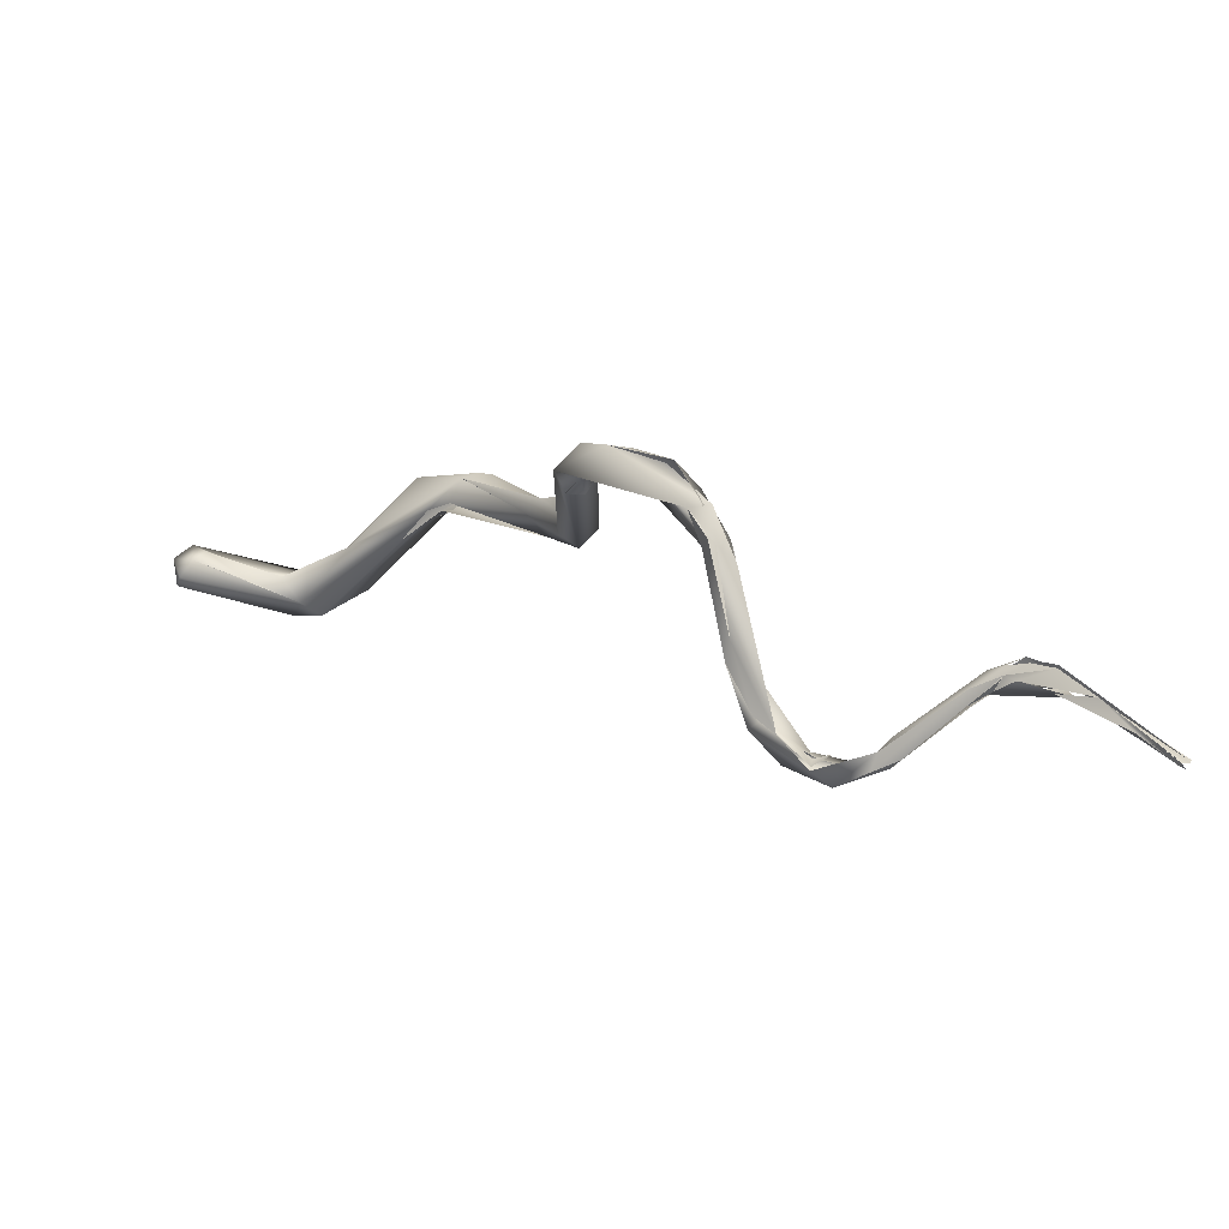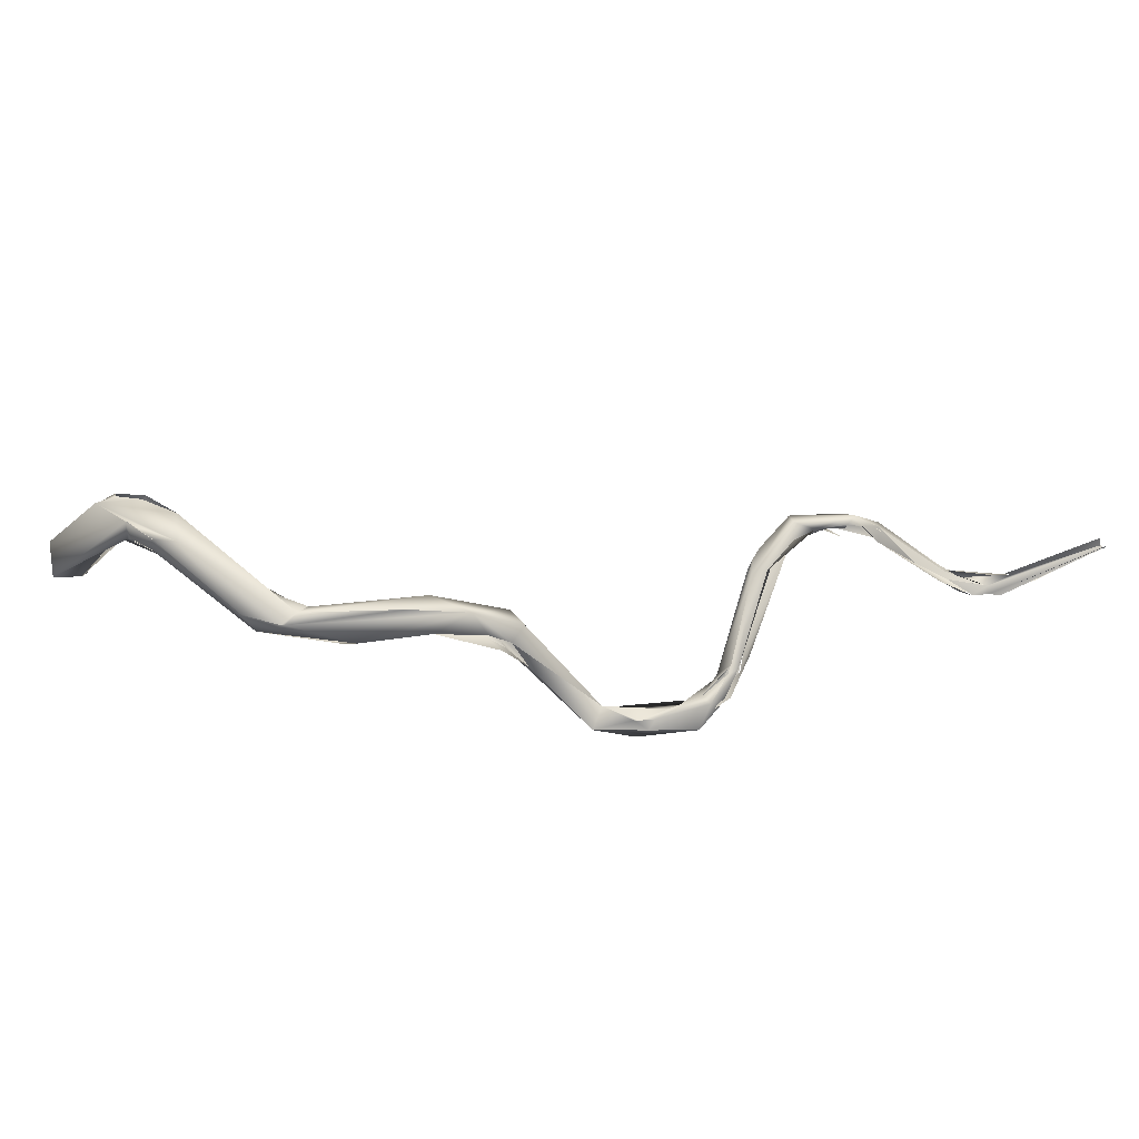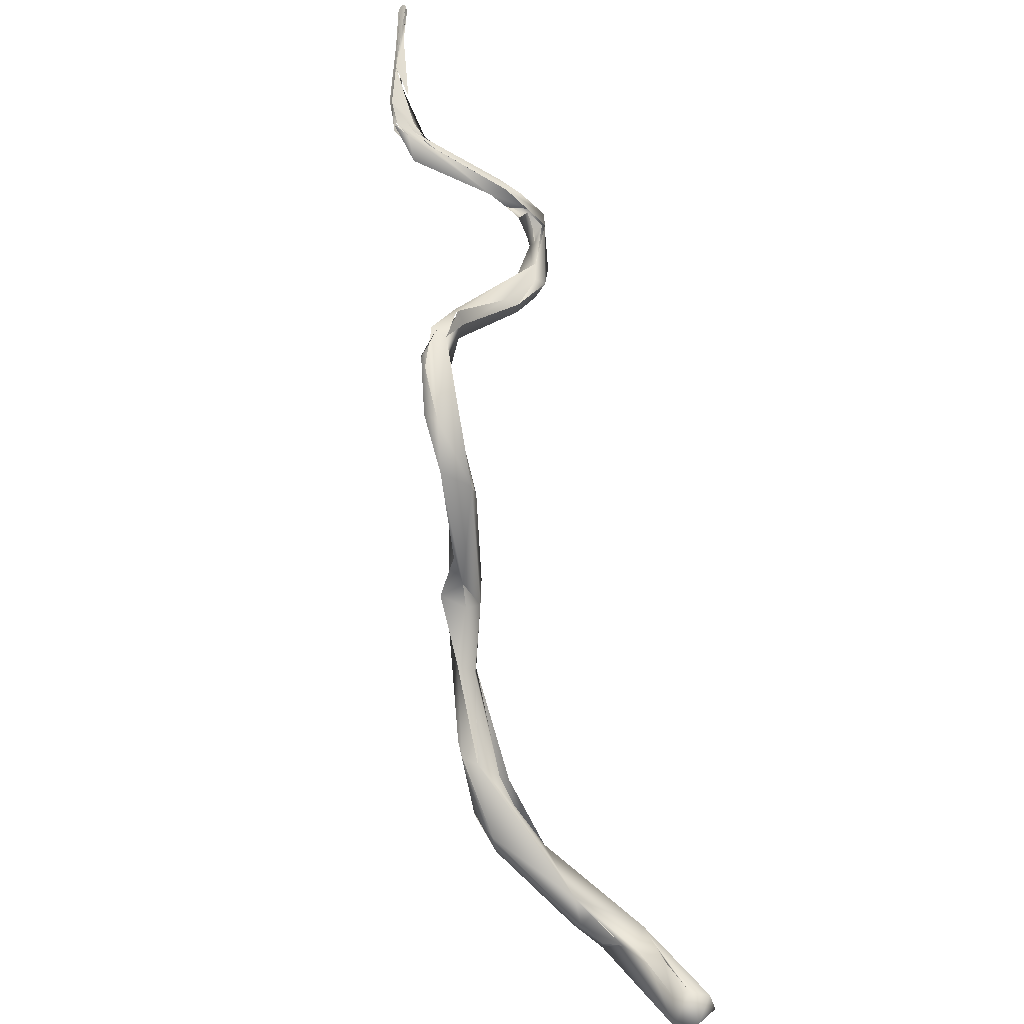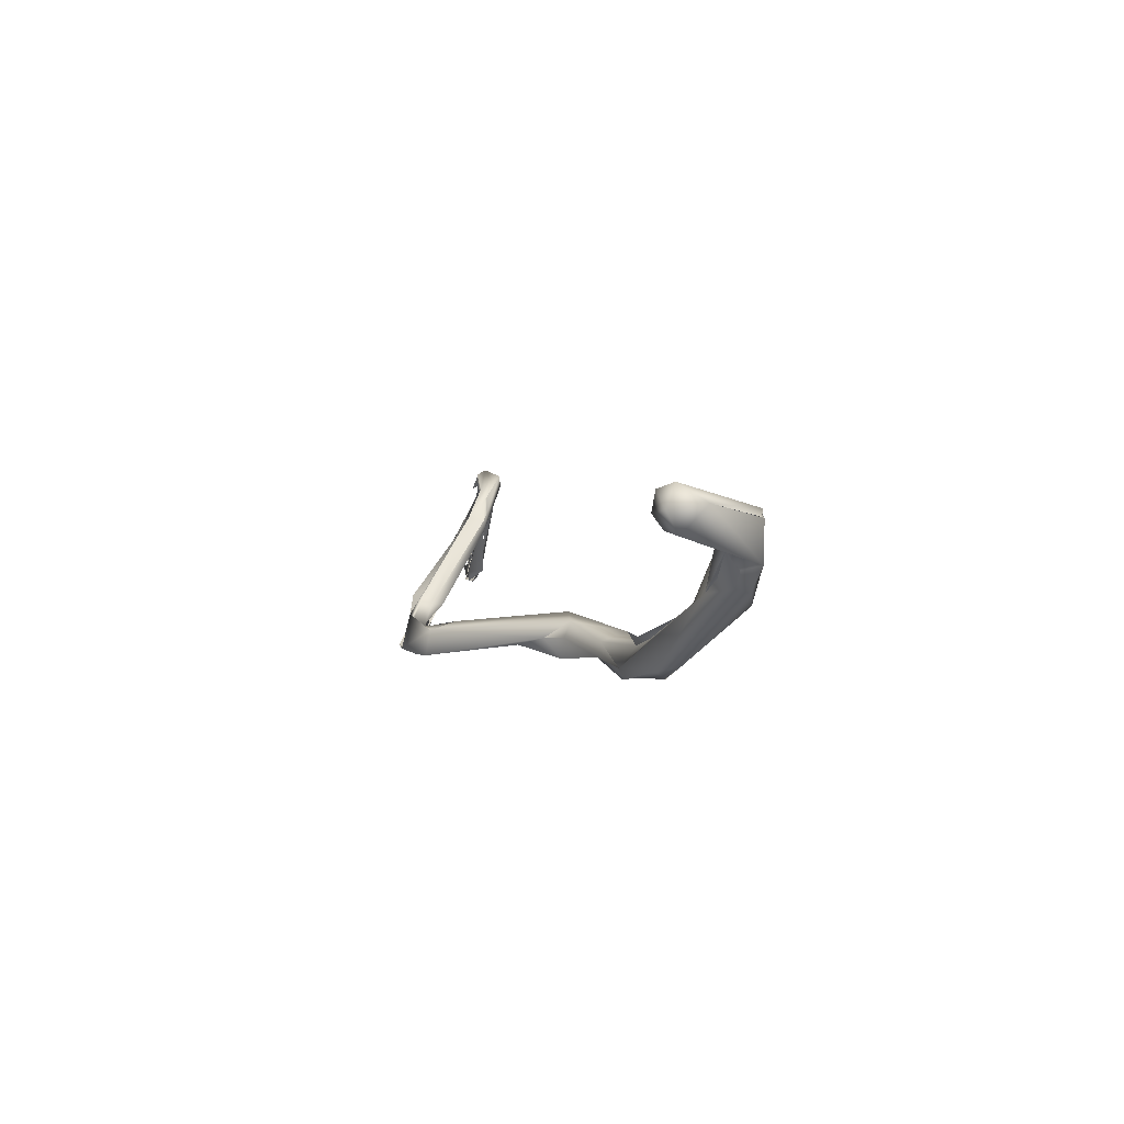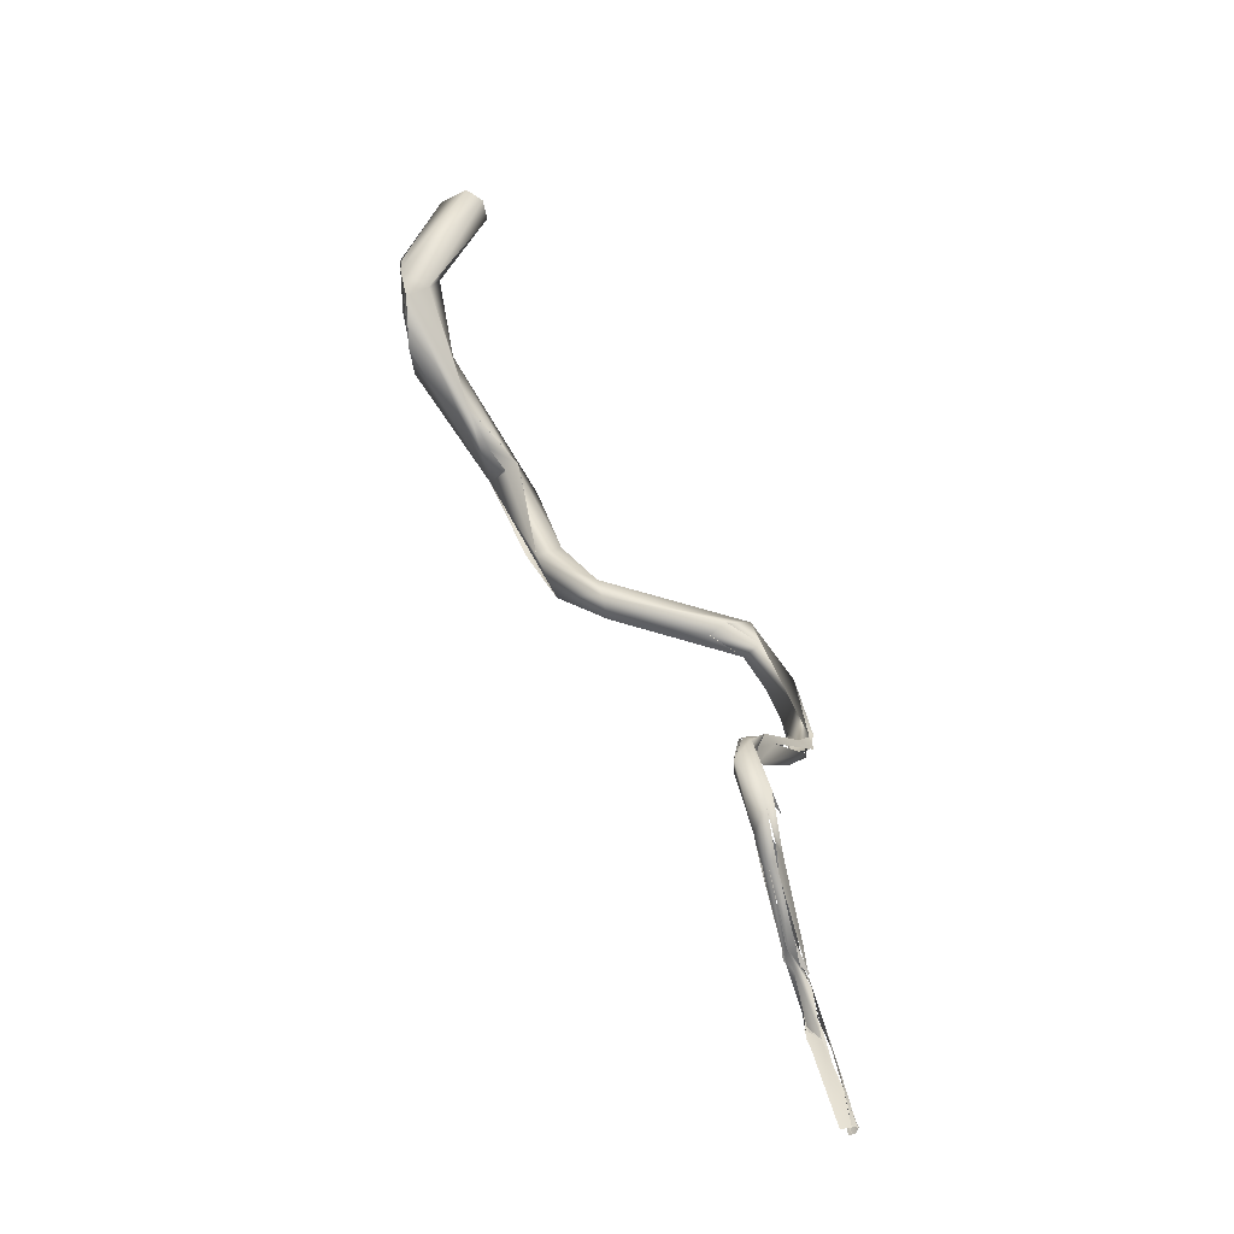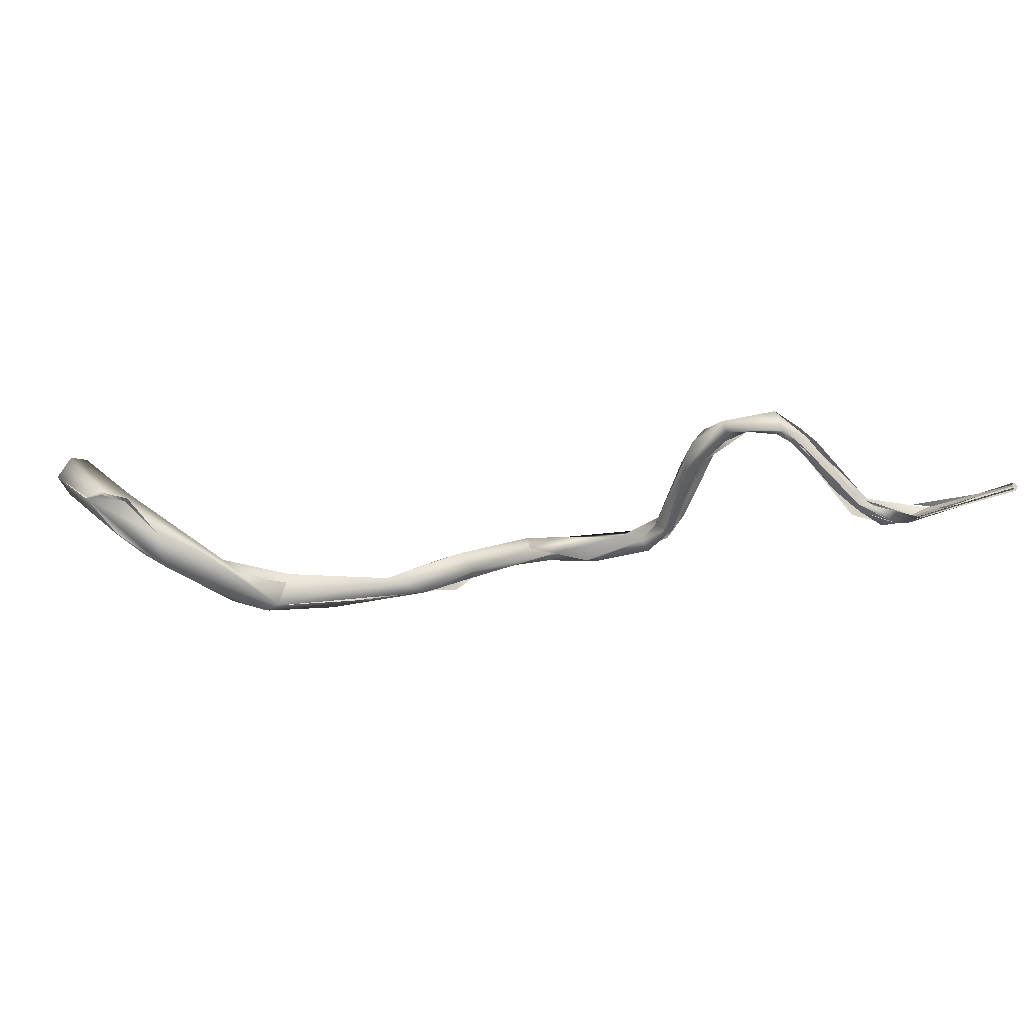
<metadata>
{"format":"obj","ext":"obj","renderer":"f3d","projection":"perspective","resolution":1024,"background":"white","views":[{"elev":76.3,"azim":19.2,"up":"+Y"},{"elev":-44.8,"azim":36.2,"up":"+Z"},{"elev":39.9,"azim":-111.3,"up":"+Y"},{"elev":-2.4,"azim":-64.9,"up":"+Z"},{"elev":57.4,"azim":107.6,"up":"+Z"},{"elev":15.0,"azim":44.7,"up":"+Z"}]}
</metadata>
<code>
o FJ1656M.obj_grp1.503
v 0.1666 -0.2887 7.084
v 0.1671 -0.2892 7.084
v 0.1669 -0.288 7.083
v 0.1673 -0.2899 7.084
v 0.151 -0.2967 7.078
v 0.1462 -0.3009 7.074
v 0.1671 -0.2891 7.083
v 0.1675 -0.2883 7.083
v 0.1651 -0.2881 7.082
v 0.1644 -0.2886 7.083
v 0.1671 -0.2874 7.084
v 0.1673 -0.2884 7.083
v 0.1662 -0.288 7.084
v 0.1664 -0.2875 7.084
v 0.1662 -0.2883 7.085
v 0.1661 -0.2872 7.084
v 0.1661 -0.2873 7.084
v 0.1662 -0.2884 7.085
v 0.1486 -0.2977 7.075
v 0.1536 -0.2935 7.078
v 0.1453 -0.2993 7.074
v 0.1596 -0.2911 7.082
v 0.1596 -0.2911 7.082
v 0.1512 -0.299 7.076
v 0.1497 -0.2999 7.077
v 0.1416 -0.303 7.078
v 0.1492 -0.2995 7.076
v 0.1474 -0.2973 7.074
v 0.1536 -0.2935 7.078
v 0.1474 -0.2975 7.075
v 0.1427 -0.3004 7.077
v 0.148 -0.2973 7.078
v 0.1432 -0.3003 7.074
v 0.1386 -0.3064 7.076
v 0.1406 -0.3016 7.076
v 0.1399 -0.3058 7.078
v 0.1384 -0.3064 7.081
v 0.1386 -0.3056 7.08
v 0.1403 -0.3032 7.079
v 0.1409 -0.3014 7.077
v 0.143 -0.3013 7.073
v 0.1388 -0.3035 7.079
v 0.1474 -0.2975 7.075
v 0.1437 -0.3004 7.074
v 0.1399 -0.3058 7.078
v 0.1399 -0.3052 7.077
v 0.1456 -0.3013 7.075
v 0.1399 -0.3052 7.077
v 0.137 -0.3036 7.08
v 0.1427 -0.3005 7.077
v 0.1403 -0.3033 7.079
v 0.1374 -0.3052 7.082
v 0.1403 -0.3033 7.079
v 0.1406 -0.3014 7.078
v 0.1268 -0.3158 7.094
v 0.1352 -0.3084 7.081
v 0.1294 -0.3111 7.092
v 0.1305 -0.3133 7.091
v 0.1302 -0.3125 7.093
v 0.1277 -0.3118 7.094
v 0.1313 -0.3101 7.092
v 0.1305 -0.3133 7.091
v 0.129 -0.3115 7.088
v 0.1352 -0.3084 7.081
v 0.1276 -0.3144 7.091
v 0.129 -0.3115 7.088
v 0.1276 -0.3144 7.091
v 0.1247 -0.3155 7.093
v 0.1257 -0.3145 7.095
v 0.1233 -0.3148 7.098
v 0.1277 -0.3104 7.091
v 0.1277 -0.3104 7.091
v 0.1194 -0.3149 7.096
v 0.1161 -0.3222 7.093
v 0.1187 -0.3182 7.093
v 0.1145 -0.3202 7.091
v 0.1152 -0.3225 7.095
v 0.1202 -0.3158 7.094
v 0.1232 -0.3136 7.094
v 0.1218 -0.3124 7.093
v 0.1194 -0.3147 7.096
v 0.1192 -0.3161 7.094
v 0.1088 -0.3212 7.092
v 0.1173 -0.3174 7.093
v 0.1105 -0.3203 7.09
v 0.1105 -0.3205 7.09
v 0.1058 -0.3235 7.083
v 0.1084 -0.3214 7.085
v 0.1132 -0.319 7.092
v 0.109 -0.3198 7.09
v 0.1075 -0.3229 7.09
v 0.1034 -0.3185 7.078
v 0.1023 -0.3181 7.081
v 0.1066 -0.3238 7.087
v 0.09282 -0.3179 7.067
v 0.108 -0.3229 7.09
v 0.1042 -0.3206 7.086
v 0.1026 -0.3201 7.084
v 0.1051 -0.3237 7.085
v 0.09735 -0.317 7.066
v 0.09833 -0.3176 7.068
v 0.09574 -0.3137 7.069
v 0.09953 -0.3157 7.07
v 0.09396 -0.3155 7.069
v 0.09527 -0.3177 7.066
v 0.09668 -0.3185 7.067
v 0.08937 -0.3182 7.063
v 0.09639 -0.3167 7.068
v 0.09146 -0.3137 7.063
v 0.09327 -0.3139 7.063
v 0.09398 -0.3155 7.07
v 0.0944 -0.3125 7.069
v 0.08084 -0.3227 7.058
v 0.08266 -0.3187 7.062
v 0.08565 -0.3141 7.058
v 0.09069 -0.3174 7.06
v 0.08982 -0.3143 7.065
v 0.07823 -0.3251 7.057
v 0.07873 -0.3221 7.056
v 0.07367 -0.331 7.059
v 0.07731 -0.3252 7.058
v 0.08459 -0.316 7.059
v 0.07461 -0.3209 7.058
v 0.07873 -0.3221 7.056
v 0.07057 -0.369 7.057
v 0.07434 -0.3575 7.061
v 0.06476 -0.3749 7.061
v 0.07212 -0.3593 7.065
v 0.06932 -0.3623 7.057
v 0.07121 -0.3575 7.058
v 0.07247 -0.338 7.061
v 0.06959 -0.3358 7.063
v 0.06987 -0.329 7.056
v 0.0724 -0.3378 7.061
v 0.07169 -0.3284 7.062
v 0.0515 -0.3794 7.052
v 0.04647 -0.391 7.054
v 0.062 -0.3699 7.056
v 0.06698 -0.3608 7.06
v 0.0699 -0.3588 7.056
v 0.06771 -0.3617 7.063
v 0.06018 -0.3715 7.059
v 0.06821 -0.3558 7.06
v 0.06817 -0.3558 7.059
v 0.06946 -0.3497 7.058
v 0.06946 -0.3497 7.058
v 0.07121 -0.3575 7.058
v 0.06706 -0.3315 7.061
v 0.06959 -0.3356 7.063
v 0.04364 -0.3912 7.052
v 0.06226 -0.3781 7.056
v 0.04529 -0.3849 7.058
v 0.04626 -0.3812 7.054
v 0.0459 -0.3878 7.058
v 0.04426 -0.3857 7.06
v 0.04896 -0.3814 7.052
v 0.04617 -0.3812 7.054
v 0.04306 -0.3916 7.052
v 0.03291 -0.4113 7.065
v 0.0371 -0.3921 7.053
v 0.04579 -0.3879 7.058
v 0.0424 -0.3926 7.06
v 0.03251 -0.4121 7.072
v 0.02551 -0.4147 7.079
v 0.03726 -0.3985 7.064
v 0.02806 -0.4129 7.066
v 0.0374 -0.3966 7.054
v 0.02788 -0.4048 7.067
v 0.04128 -0.3897 7.059
v 0.02393 -0.4166 7.071
v 0.01672 -0.4194 7.078
v 0.02475 -0.4148 7.078
v 0.02156 -0.4114 7.078
v 0.02549 -0.4109 7.067
v 0.02531 -0.408 7.069
v 0.02036 -0.4176 7.079
v 0.02374 -0.4167 7.071
v 0.0164 -0.4191 7.078
v 0.02202 -0.4133 7.07
v 0.01903 -0.4118 7.073
v 0.0221 -0.4132 7.07
v 0.0166 -0.4112 7.075
v 0.01153 -0.4097 7.078
v 0.02018 -0.4179 7.08
v -0.00143 -0.4121 7.074
v 0.000751 -0.4163 7.08
v 0.01219 -0.4109 7.076
v 0.01068 -0.4095 7.078
v 0.001008 -0.4064 7.078
v -0.001094 -0.4114 7.083
v -0.000343 -0.4077 7.082
v 0.002268 -0.4081 7.076
v -0.003512 -0.4107 7.078
f 6 3 1
f 5 4 13
f 19 16 11
f 20 18 17
f 3 6 21
f 22 18 20
f 23 5 13
f 24 6 1
f 4 5 25
f 24 26 6
f 27 5 38
f 21 28 3
f 19 11 12
f 29 30 31
f 32 22 20
f 33 34 35
f 36 26 37
f 31 30 40
f 21 6 41
f 6 26 36
f 42 43 44
f 45 46 47
f 48 41 6
f 42 44 35
f 50 38 5
f 39 38 50
f 51 31 40
f 52 53 54
f 36 59 55
f 46 45 56
f 38 39 57
f 66 42 35
f 35 34 66
f 56 45 58
f 36 37 59
f 59 38 57
f 60 61 49
f 49 61 40
f 62 63 64
f 62 65 63
f 65 55 68
f 62 55 65
f 67 69 66
f 57 70 59
f 69 71 66
f 72 73 70
f 42 66 71
f 60 49 72
f 72 70 60
f 74 75 55
f 74 76 75
f 55 59 70
f 70 77 55
f 75 68 55
f 78 79 68
f 77 74 55
f 78 68 75
f 82 81 80
f 77 70 83
f 83 70 73
f 84 78 75
f 81 82 84
f 75 85 84
f 85 81 84
f 83 73 86
f 87 74 77
f 76 74 88
f 75 88 85
f 83 91 77
f 87 88 74
f 92 85 88
f 87 94 95
f 87 77 94
f 94 77 96
f 83 97 91
f 83 86 98
f 91 94 96
f 99 94 91
f 93 98 90
f 97 99 91
f 95 99 97
f 87 100 88
f 101 92 88
f 102 89 103
f 93 89 102
f 93 90 89
f 95 97 104
f 87 105 100
f 100 92 101
f 106 87 95
f 106 95 107
f 100 109 92
f 110 102 103
f 111 93 112
f 93 111 98
f 104 114 107
f 100 115 109
f 108 107 116
f 116 115 100
f 116 100 105
f 107 113 116
f 117 111 112
f 110 117 102
f 104 107 95
f 104 117 114
f 113 107 118
f 114 118 107
f 113 119 116
f 118 114 120
f 121 119 113
f 115 116 119
f 110 122 123
f 117 110 123
f 127 125 128
f 128 125 126
f 125 129 130
f 125 130 126
f 130 120 126
f 128 126 131
f 126 120 131
f 132 128 131
f 134 132 131
f 121 118 120
f 134 120 135
f 133 121 120
f 132 134 135
f 123 148 117
f 148 114 117
f 133 119 121
f 135 120 114
f 148 135 114
f 123 124 133
f 123 115 124
f 138 129 125
f 139 140 138
f 136 138 125
f 127 128 141
f 143 140 139
f 139 141 144
f 138 142 139
f 141 139 142
f 143 145 140
f 146 120 147
f 144 141 143
f 133 145 143
f 128 132 148
f 128 148 141
f 133 120 146
f 148 133 143
f 143 141 148
f 148 132 149
f 148 149 135
f 133 148 123
f 150 136 125
f 150 125 151
f 125 127 137
f 142 127 141
f 152 127 142
f 153 142 138
f 154 137 127
f 154 127 155
f 156 138 136
f 157 138 156
f 152 142 157
f 150 151 137
f 158 150 137
f 137 159 158
f 150 160 136
f 157 156 160
f 161 137 154
f 161 162 137
f 155 162 154
f 137 163 159
f 163 137 164
f 137 162 165
f 166 167 159
f 164 137 165
f 167 158 159
f 167 160 150
f 165 162 155
f 157 169 152
f 169 168 165
f 168 169 157
f 168 157 160
f 159 170 166
f 159 163 171
f 171 163 172
f 175 168 174
f 165 168 173
f 173 164 165
f 167 166 160
f 174 168 160
f 160 166 174
f 159 171 170
f 170 171 177
f 176 171 172
f 171 176 178
f 166 177 179
f 179 174 166
f 174 180 175
f 174 181 180
f 181 179 180
f 182 173 168
f 183 173 182
f 164 173 184
f 182 168 180
f 176 184 178
f 177 171 186
f 184 186 178
f 179 177 180
f 187 182 180
f 180 177 185
f 180 185 187
f 188 173 183
f 177 186 185
f 188 189 173
f 182 192 183
f 185 192 187
f 192 189 183
f 191 184 173
f 186 193 185
f 190 186 184
f 191 190 184
f 193 186 190
f 192 185 189
f 185 193 189
f 191 173 189
f 191 189 193
f 193 190 191
l 1 2
l 9 10
l 14 15
l 7 8

</code>
